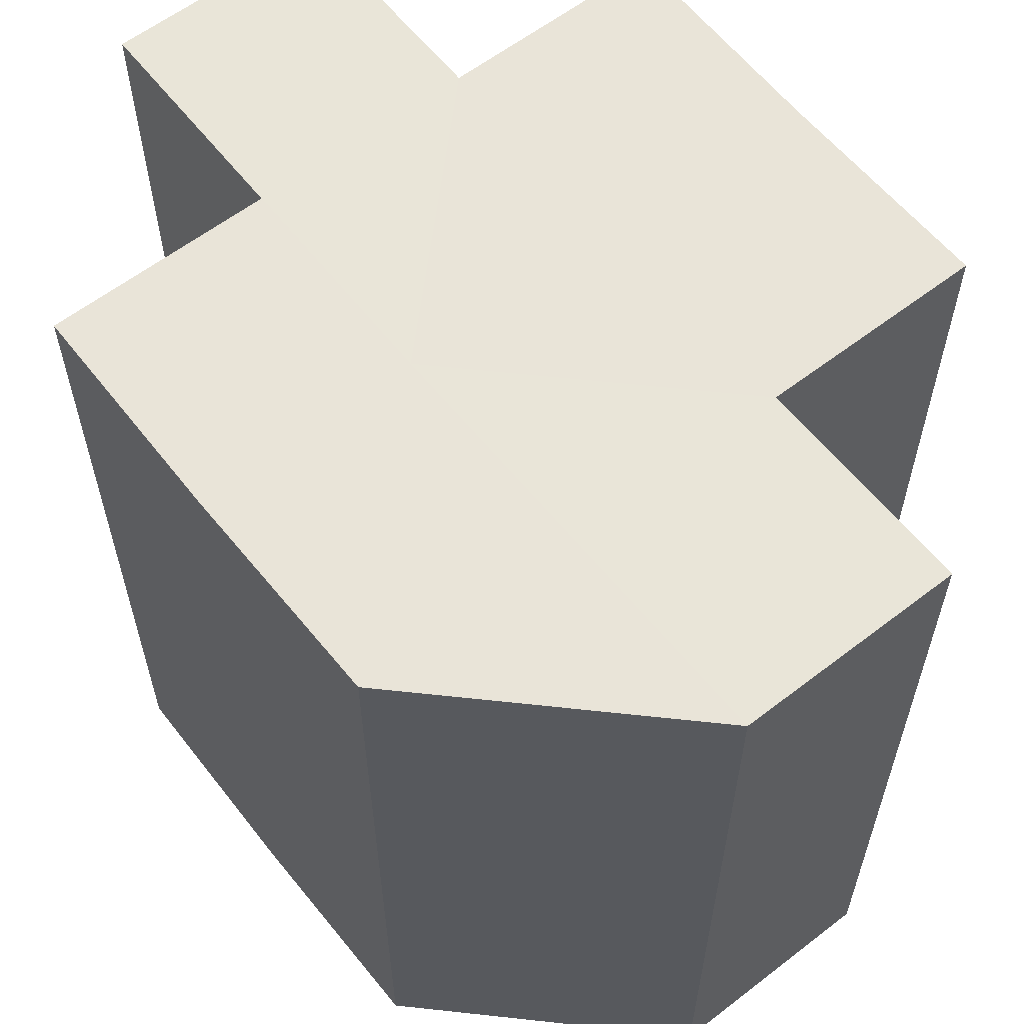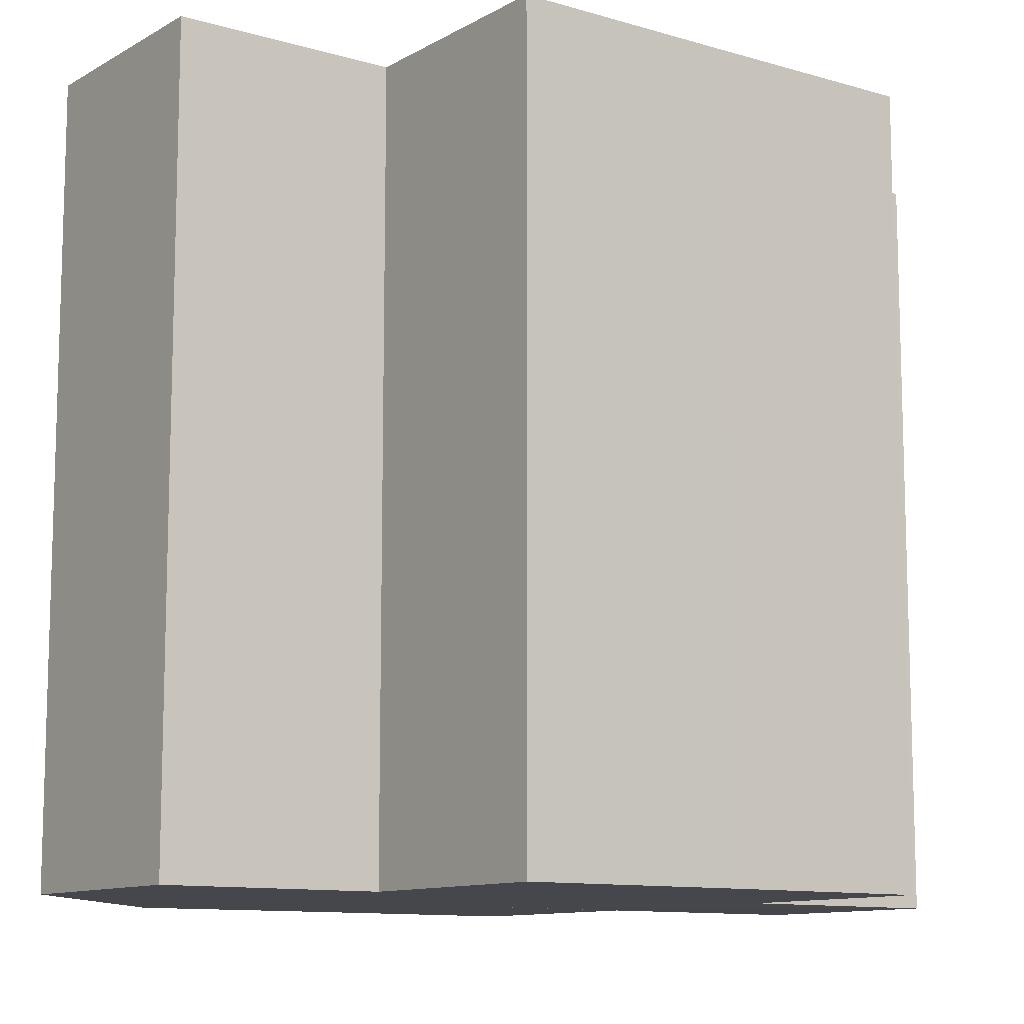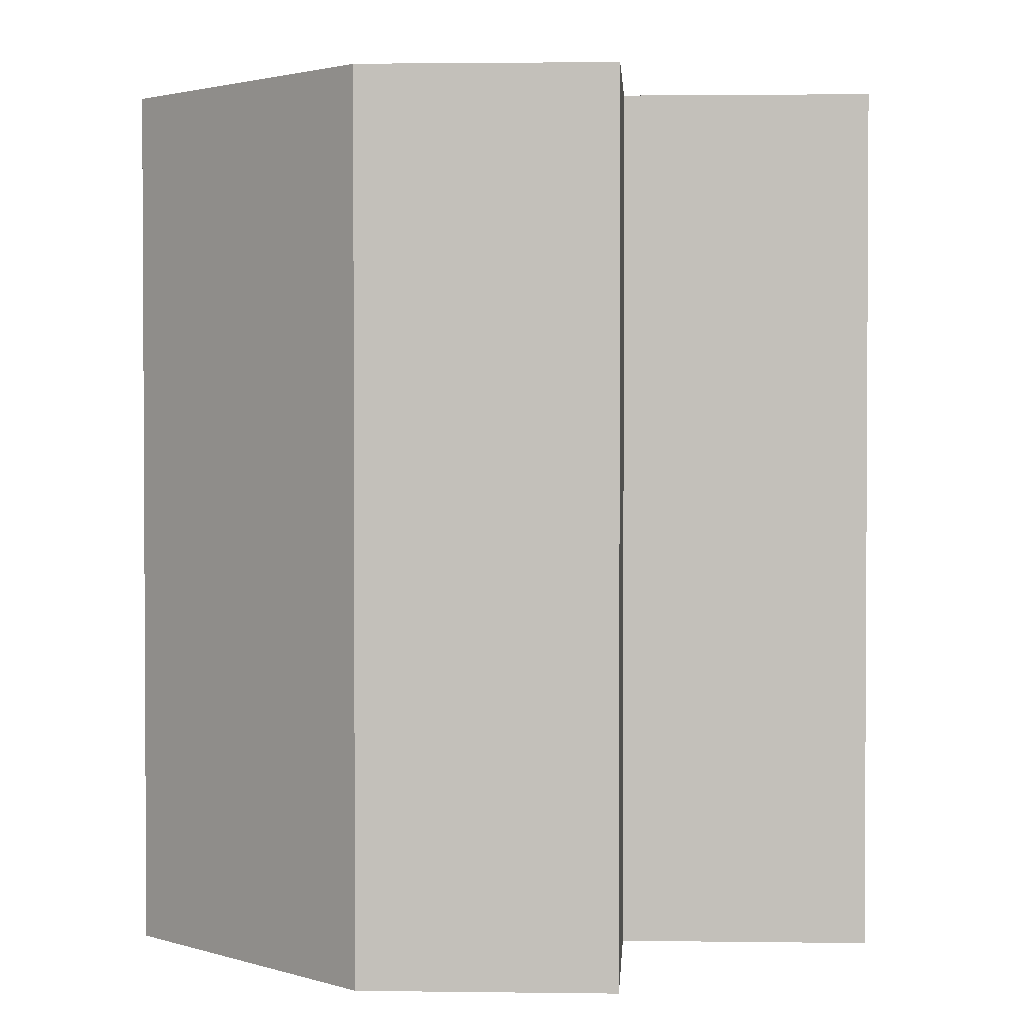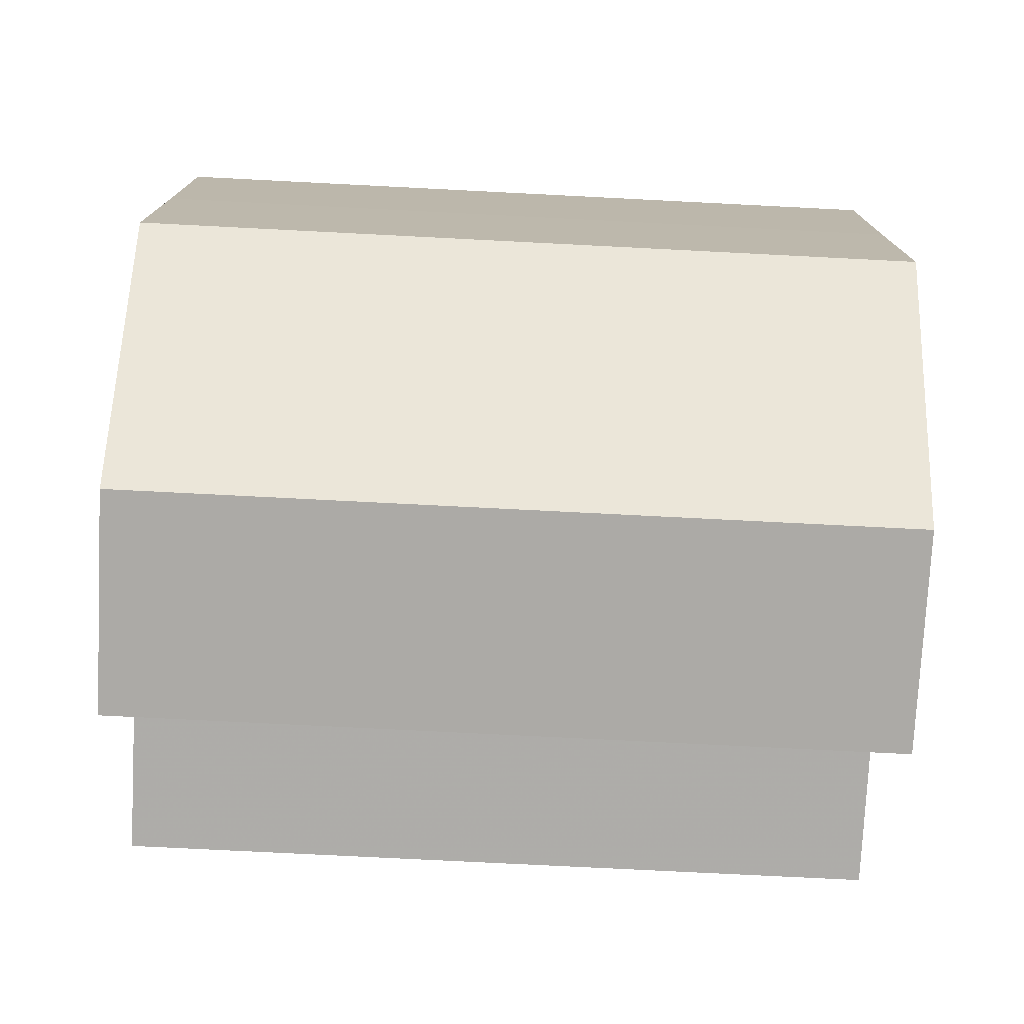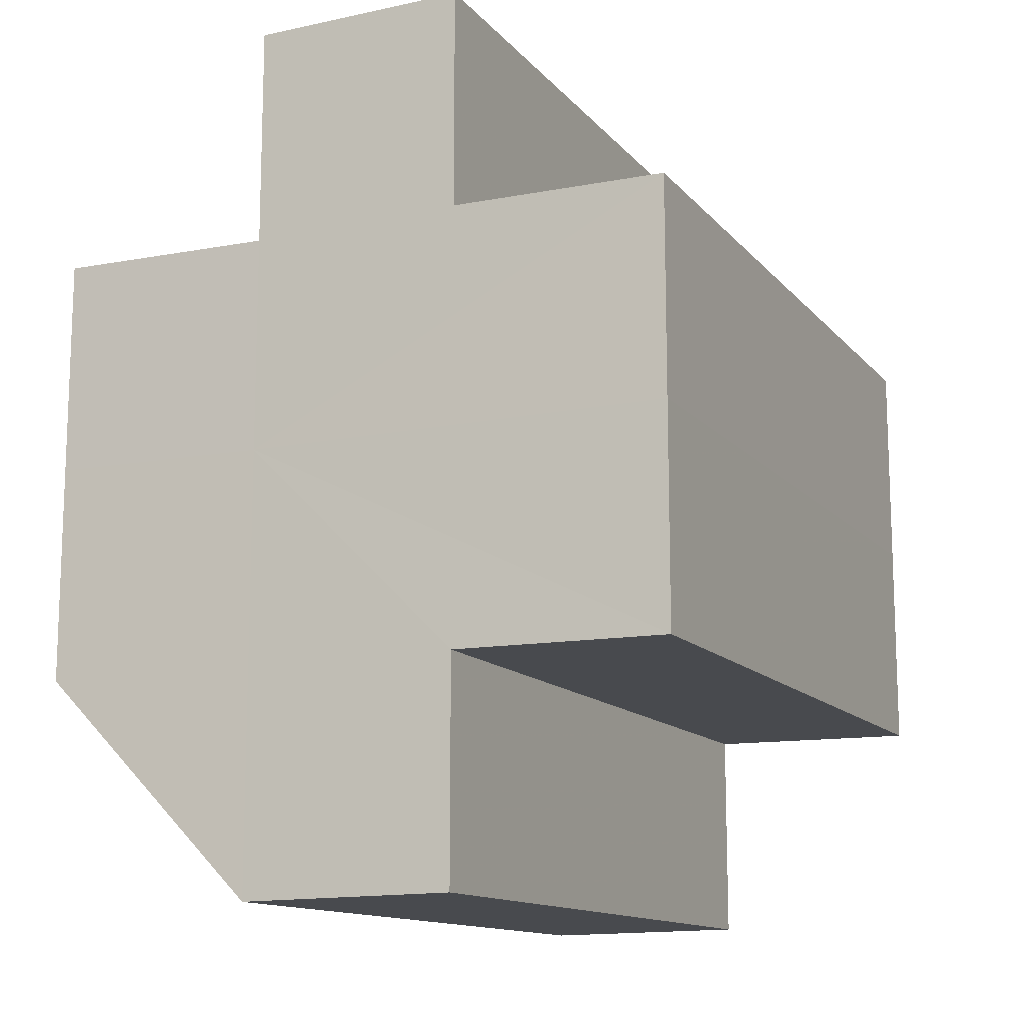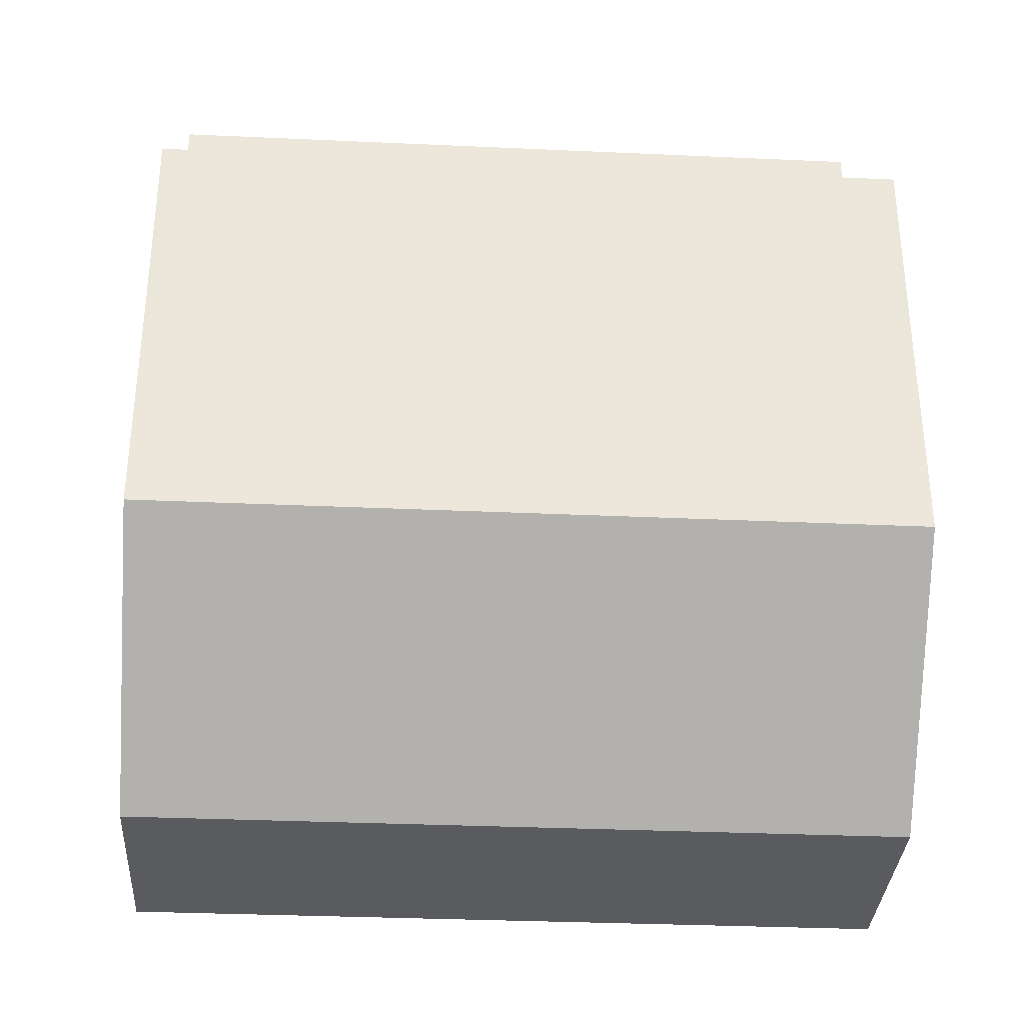
<metadata>
{"format":"obj","ext":"obj","renderer":"f3d","projection":"perspective","resolution":1024,"background":"white","views":[{"elev":60.2,"azim":-38.2,"up":"+Z"},{"elev":-10.9,"azim":54.2,"up":"+Z"},{"elev":2.0,"azim":2.9,"up":"+Z"},{"elev":-76.0,"azim":-92.9,"up":"+Y"},{"elev":-13.1,"azim":24.6,"up":"+Y"},{"elev":-33.5,"azim":-93.5,"up":"+Y"}]}
</metadata>
<code>
o 9206
v 2224 1879 22.07
v 2224 1879 22.07
v 2224 1879 22.1
v 2224 1879 22.07
v 2224 1879 22.1
v 2224 1879 22.07
v 2224 1879 22.1
v 2224 1879 22.07
v 2224 1879 22.1
v 2224 1879 22.07
v 2224 1879 22.1
v 2224 1879 22.07
v 2224 1879 22.1
v 2224 1879 22.07
v 2224 1879 22.1
v 2224 1879 22.07
v 2224 1879 22.1
v 2224 1879 22.07
v 2224 1879 22.07
v 2224 1879 22.07
v 2224 1879 22.07
v 2224 1879 22.07
v 2224 1879 22.1
v 2224 1879 22.1
v 2224 1879 22.07
v 2224 1879 22.07
v 2224 1879 22.07
v 2224 1879 22.07
v 2224 1879 22.1
v 2224 1879 22.1
v 2224 1879 22.07
v 2224 1879 22.07
v 2224 1879 22.07
v 2224 1879 22.1
v 2224 1879 22.1
v 2224 1879 22.07
v 2224 1879 22.07
v 2224 1879 22.07
v 2224 1879 22.07
v 2224 1879 22.1
v 2224 1879 22.1
v 2224 1879 22.07
v 2224 1879 22.1
v 2224 1879 22.1
v 2224 1879 22.07
v 2224 1879 22.07
v 2224 1879 22.1
v 2224 1879 22.1
v 2224 1879 22.07
v 2224 1879 22.07
v 2224 1879 22.1
v 2224 1879 22.1
v 2224 1879 22.07
v 2224 1879 22.07
v 2224 1879 22.1
v 2224 1879 22.1
v 2224 1879 22.07
v 2224 1879 22.07
v 2224 1879 22.1
v 2224 1879 22.07
v 2224 1879 22.07
v 2224 1879 22.07
v 2224 1879 22.07
v 2224 1879 22.1
v 2224 1879 22.07
v 2224 1879 22.07
v 2224 1879 22.1
v 2224 1879 22.1
v 2224 1879 22.1
v 2224 1879 22.1
v 2224 1879 22.1
v 2224 1879 22.1
v 2224 1879 22.1
v 2224 1879 22.1
v 2224 1879 22.1
v 2224 1879 22.1
v 2224 1879 22.1
v 2224 1879 22.1
v 2224 1879 22.1
v 2224 1879 22.1
f 1 2 3
f 2 4 5
f 4 6 7
f 8 1 9
f 9 10 11
f 11 12 13
f 13 14 15
f 15 16 17
f 18 16 19
f 18 19 20
f 18 20 21
f 18 22 16
f 23 22 24
f 25 26 23
f 18 27 22
f 18 21 28
f 29 27 30
f 31 32 29
f 18 33 27
f 34 28 35
f 36 37 34
f 18 28 38
f 18 39 33
f 40 38 41
f 18 42 39
f 43 39 44
f 18 45 42
f 18 46 45
f 47 42 48
f 49 50 47
f 51 45 52
f 53 54 51
f 55 46 56
f 57 58 55
f 59 60 43
f 61 62 59
f 62 63 64
f 65 66 67
f 68 69 70
f 68 71 69
f 68 41 71
f 68 70 72
f 68 72 73
f 68 73 74
f 68 74 75
f 68 75 76
f 68 76 77
f 68 77 78
f 68 78 79
f 68 79 80

</code>
